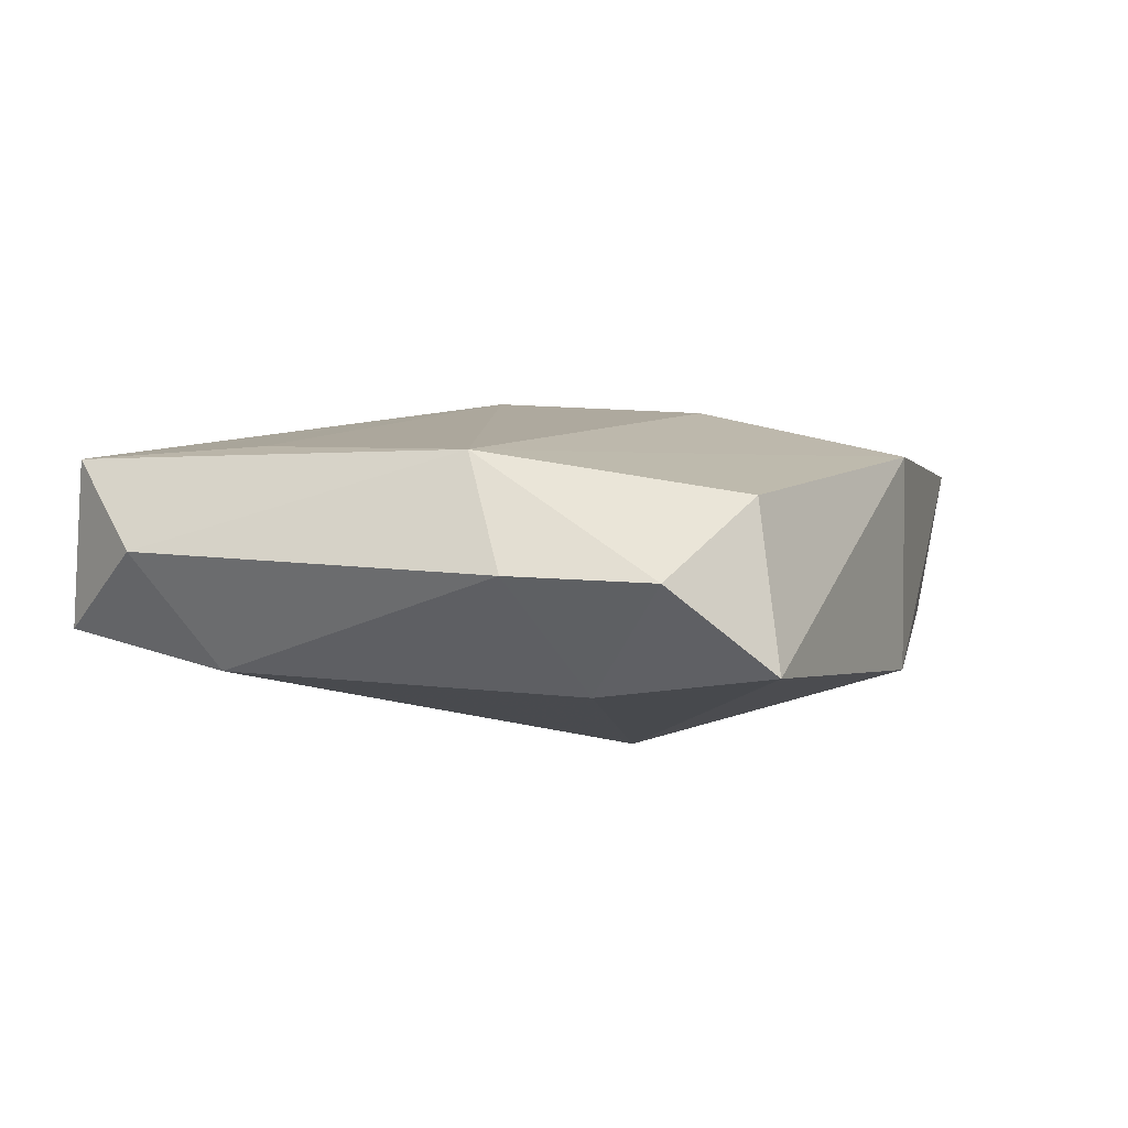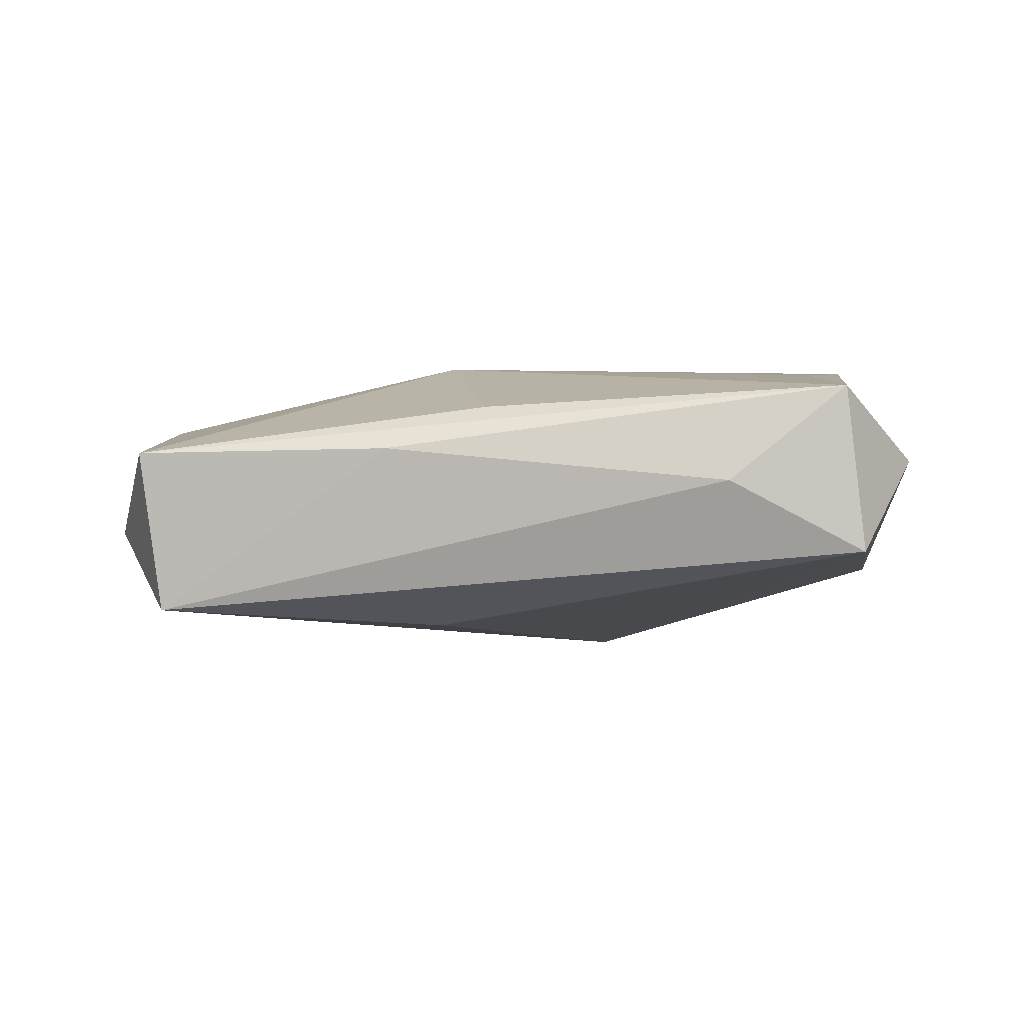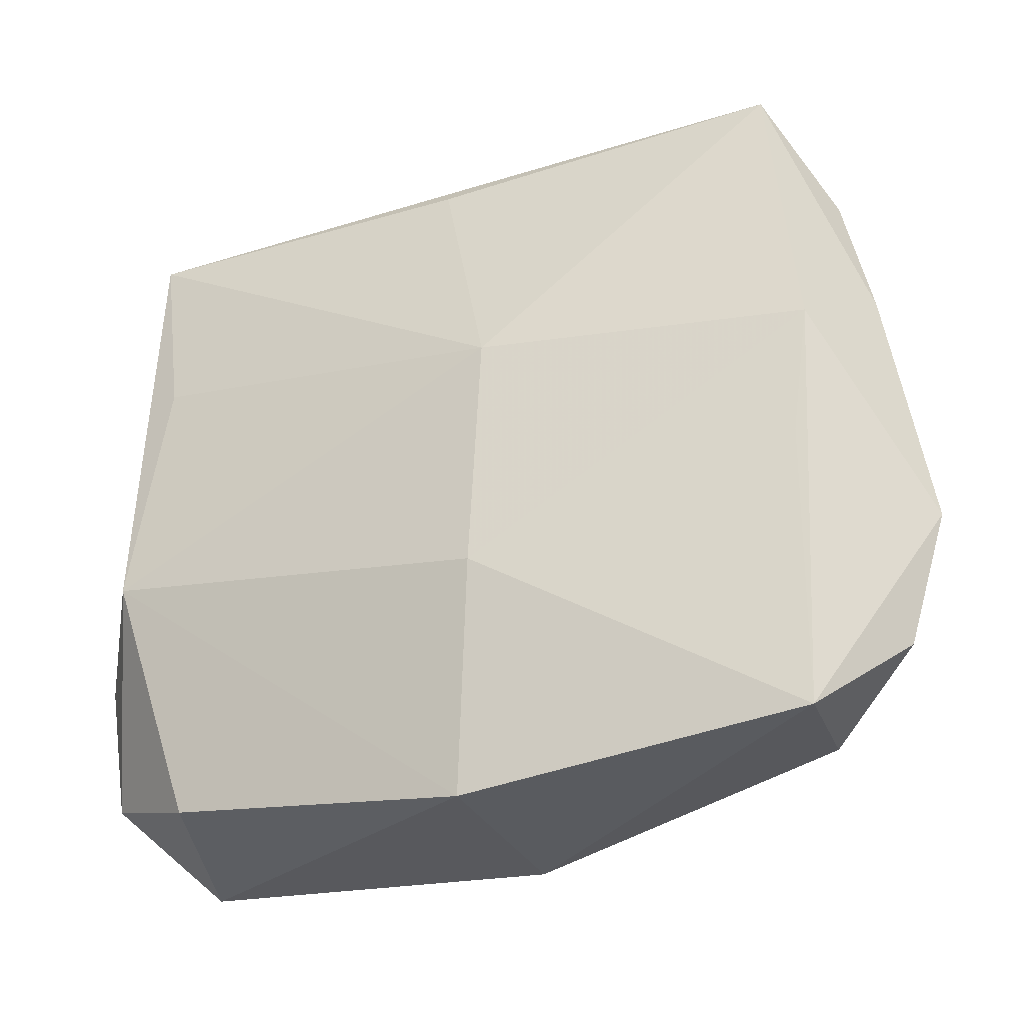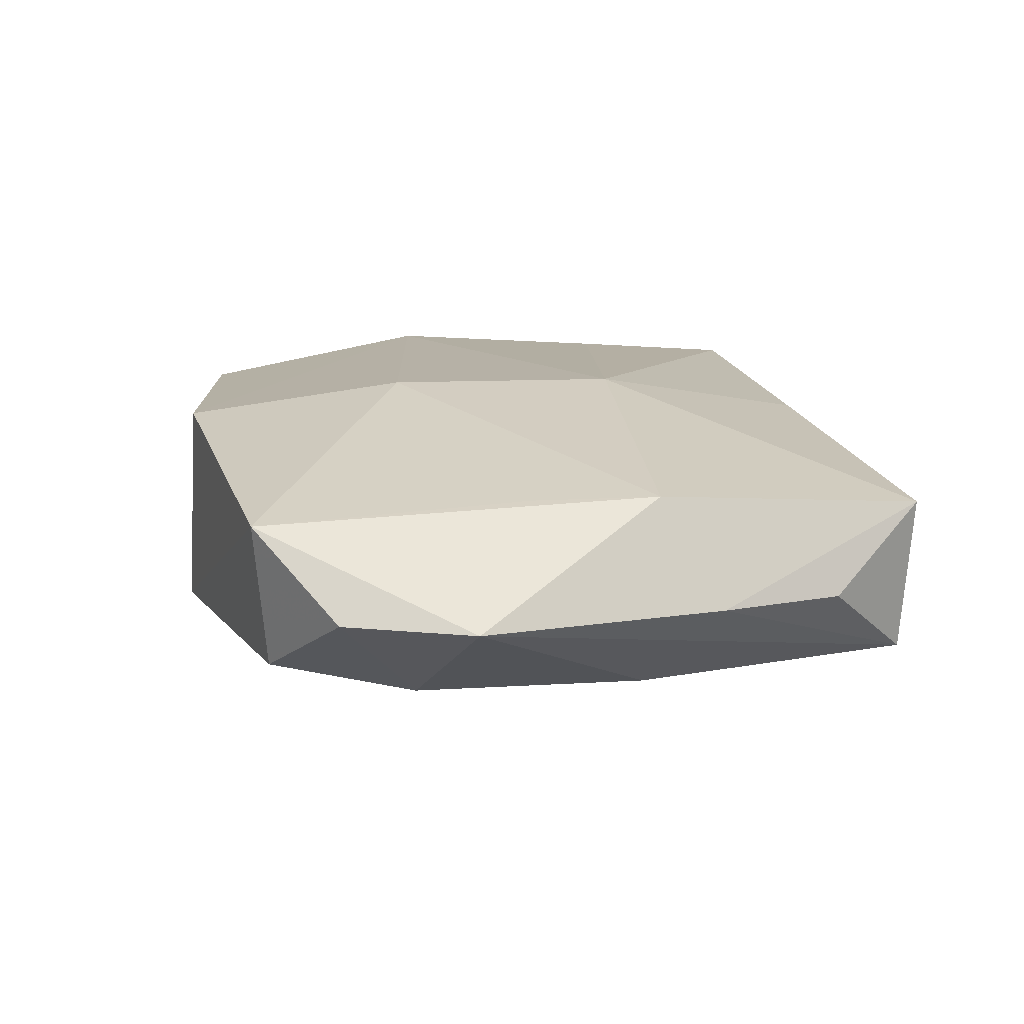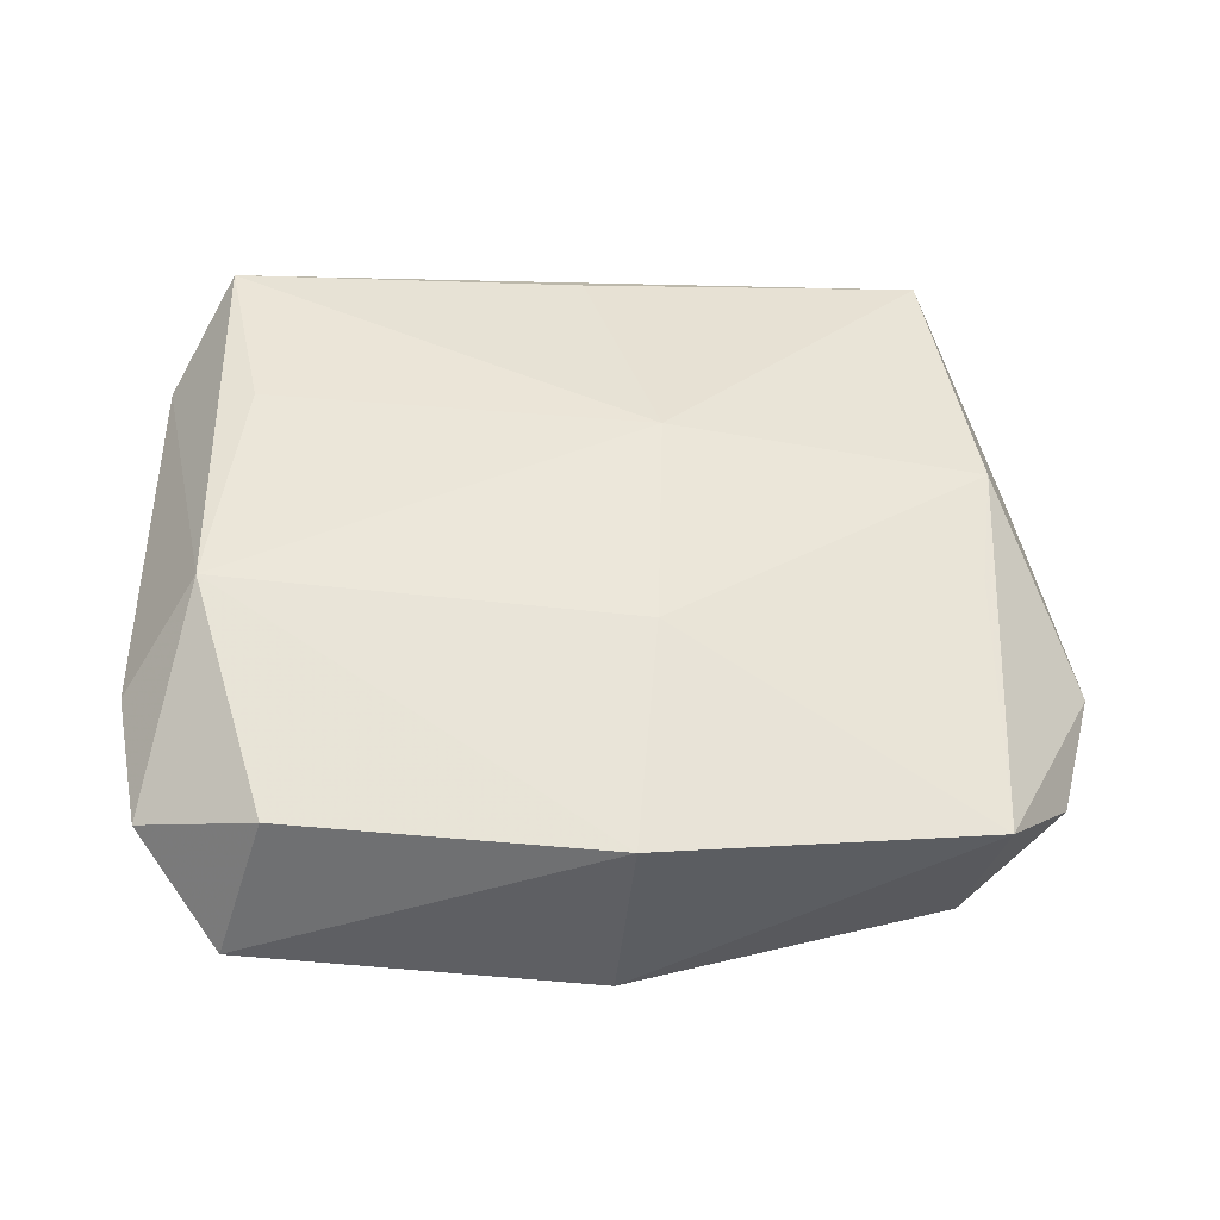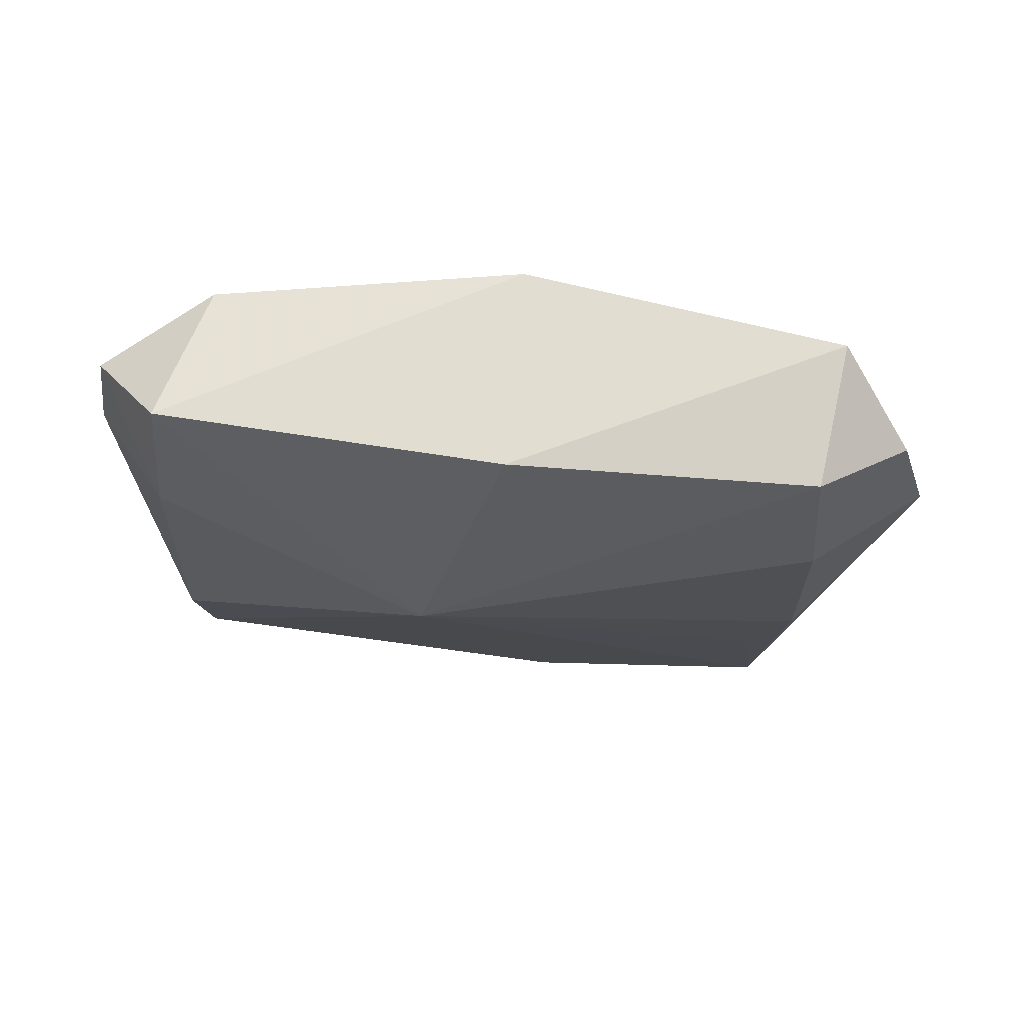
<metadata>
{"format":"obj","ext":"obj","renderer":"f3d","projection":"perspective","resolution":1024,"background":"white","views":[{"elev":9.0,"azim":-66.1,"up":"+Z"},{"elev":1.5,"azim":-172.7,"up":"+Z"},{"elev":-28.4,"azim":28.4,"up":"+Y"},{"elev":12.1,"azim":80.1,"up":"+Z"},{"elev":51.7,"azim":-1.8,"up":"+Z"},{"elev":-19.4,"azim":-0.1,"up":"+Z"}]}
</metadata>
<code>
v -0.03248 0.01491 -0.006105
v -0.0207 0.03213 0.002258
v -0.03556 -0.02427 0.004193
v -0.006768 -0.01044 -0.01535
v 0.03722 0.01224 -0.002919
v 0.03051 0.03165 0.004525
v 0.005333 0.02211 -0.01103
v 0.002799 -0.03158 0.009821
v 0.02735 0.01541 -0.01055
v -0.03752 -0.01228 0.004256
v 0.03461 0.0232 -0.002785
v 0.03169 -0.02754 0.004735
v 0.0305 0.00666 -0.01084
v 0.006355 0.008374 0.01268
v -0.03209 0.02965 -0.0038
v -0.02757 0.01361 0.01174
v 0.02886 -0.02618 -0.008155
v 0.02876 0.03101 -0.009221
v -0.03049 0.02952 0.01026
v 0.03229 -0.003714 0.006233
v -0.03086 -0.006527 0.01268
v 0.03779 -0.0208 -0.002647
v -0.02934 -0.03137 -0.00338
v 0.03394 0.00722 0.00654
v 0.0003064 0.02905 0.008539
v 0.008603 0.03213 0.004944
v 0.0411 -0.009581 -0.003065
v 0.005168 -0.01198 0.01268
v -0.03623 0.02121 0.003807
v -0.025 -0.0279 0.009565
v -0.03081 -0.01685 -0.005826
v 0.02982 -0.01352 -0.01091
v 0.001129 -0.03229 -0.008399
f 2 18 15
f 15 19 2
f 26 18 2
f 2 19 26
f 7 18 4
f 4 15 7
f 7 15 18
f 19 15 29
f 30 23 8
f 4 23 31
f 32 17 4
f 8 23 33
f 33 23 4
f 4 17 33
f 25 19 14
f 14 19 16
f 21 29 10
f 19 29 21
f 21 16 19
f 14 16 21
f 21 30 8
f 23 30 3
f 10 31 3
f 3 31 23
f 3 21 10
f 30 21 3
f 1 15 4
f 4 31 1
f 1 31 10
f 10 29 1
f 1 29 15
f 14 21 28
f 28 21 8
f 13 32 4
f 4 18 9
f 9 13 4
f 18 13 9
f 32 13 27
f 27 13 18
f 6 26 19
f 19 25 6
f 6 25 14
f 18 26 6
f 8 33 12
f 12 33 17
f 12 28 8
f 18 6 11
f 22 12 17
f 27 12 22
f 17 32 22
f 32 27 22
f 28 12 20
f 5 11 6
f 5 27 18
f 18 11 5
f 24 12 27
f 24 20 12
f 27 5 24
f 24 5 6
f 24 6 14
f 14 28 24
f 28 20 24

</code>
